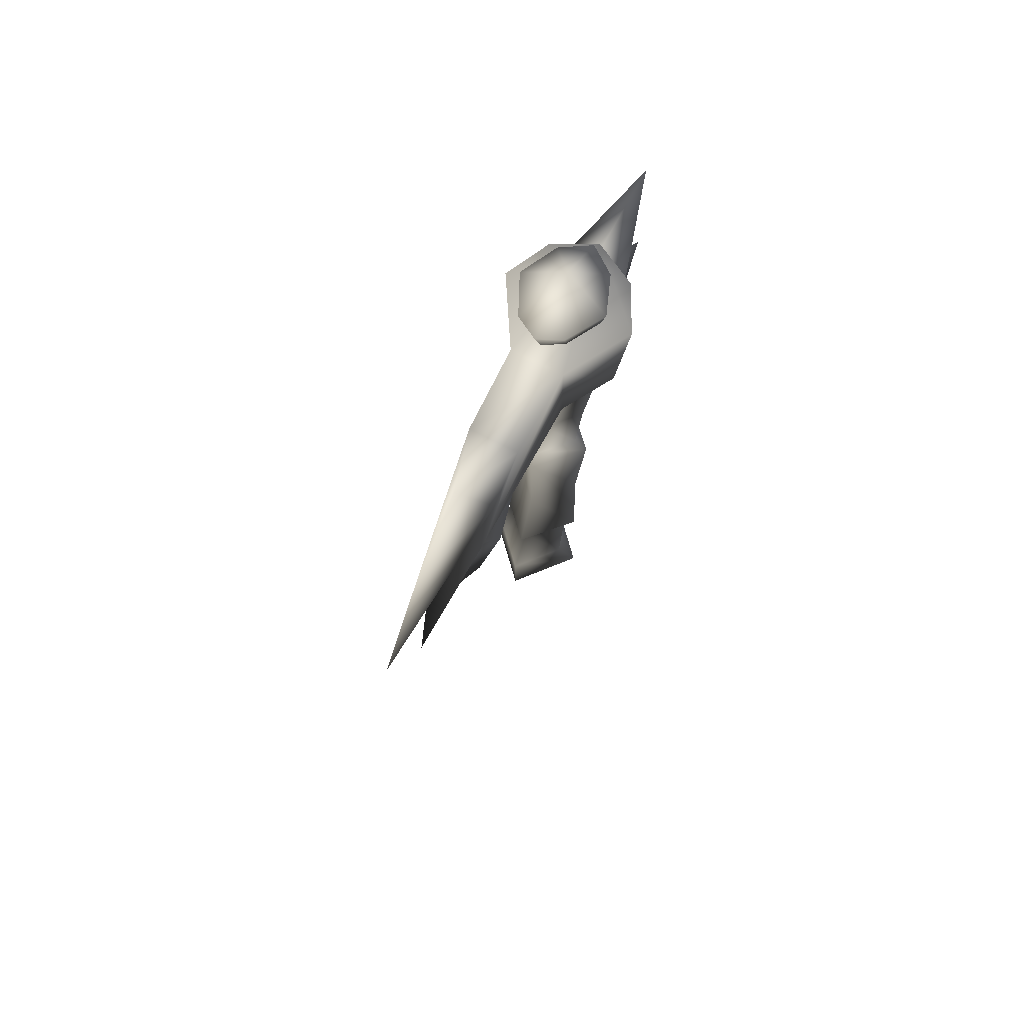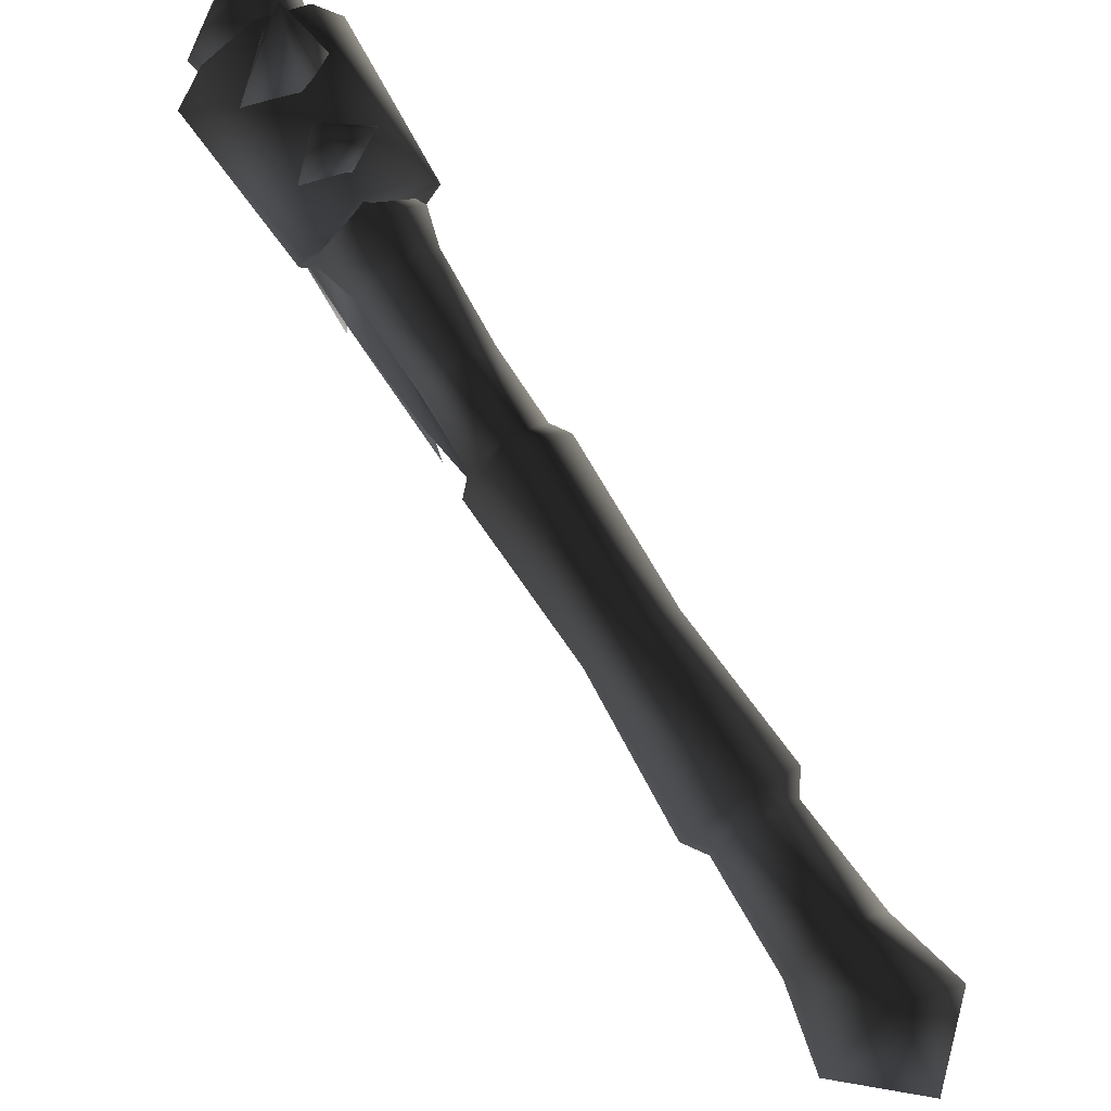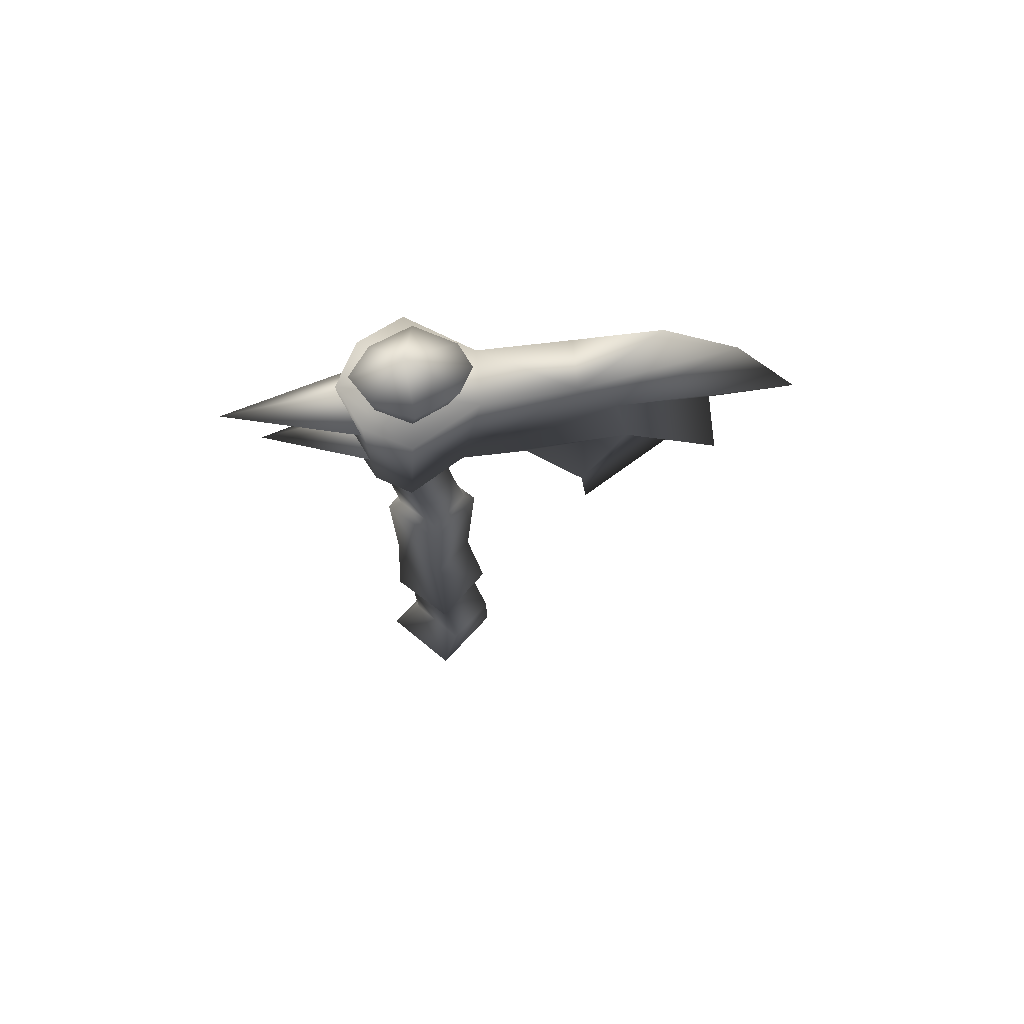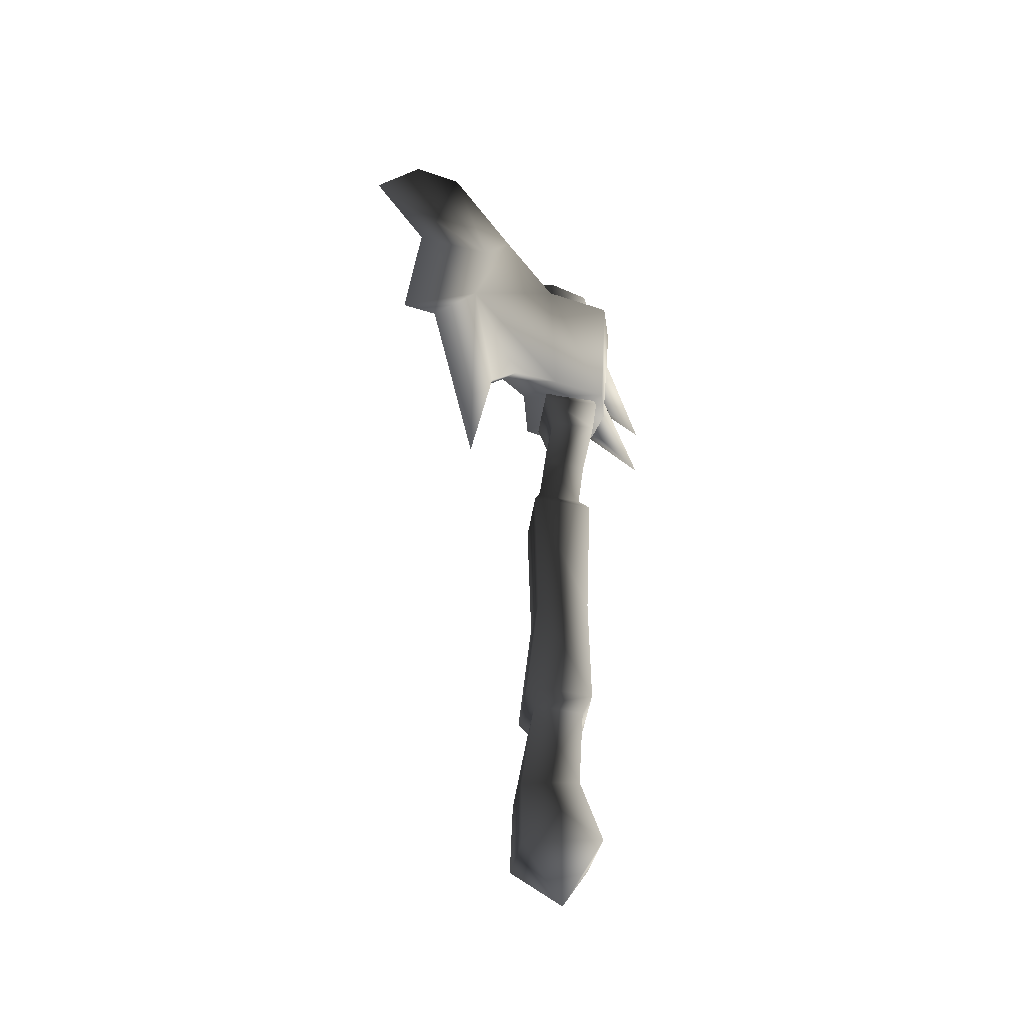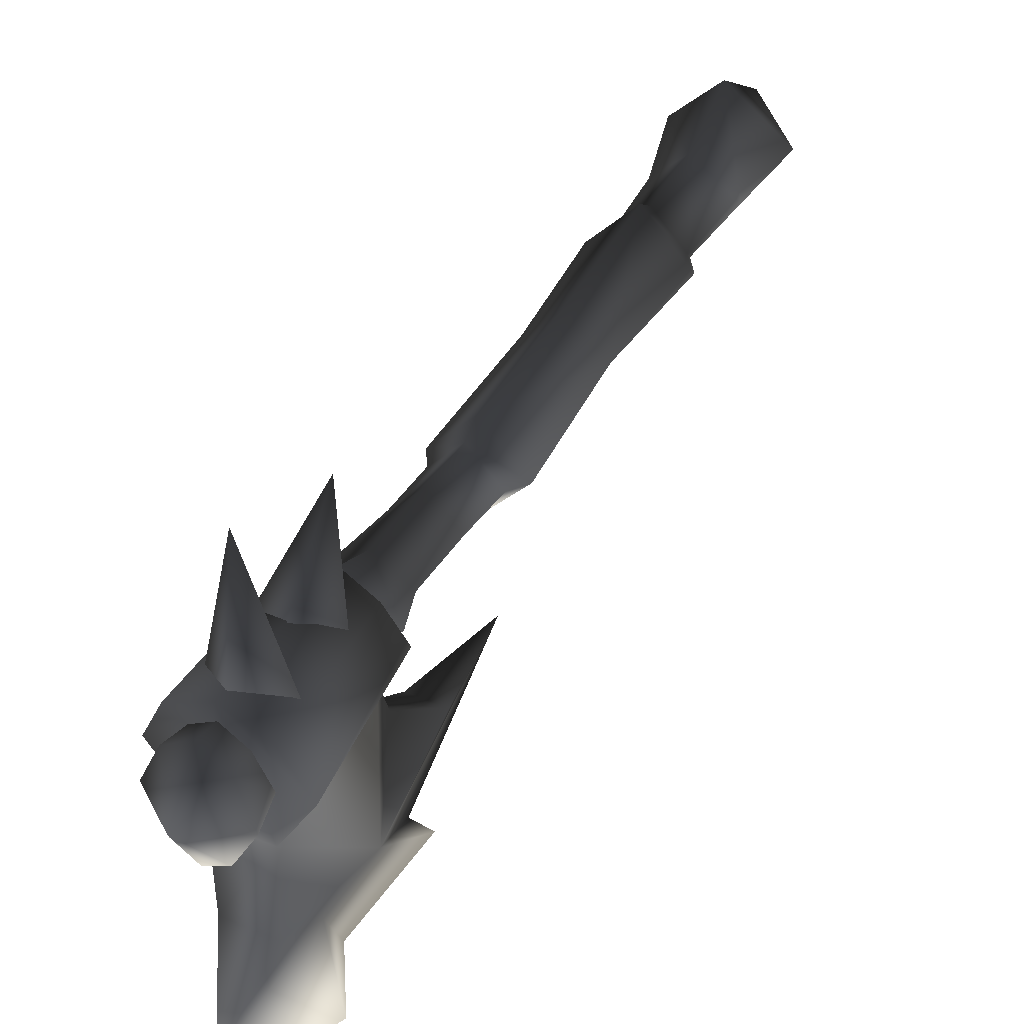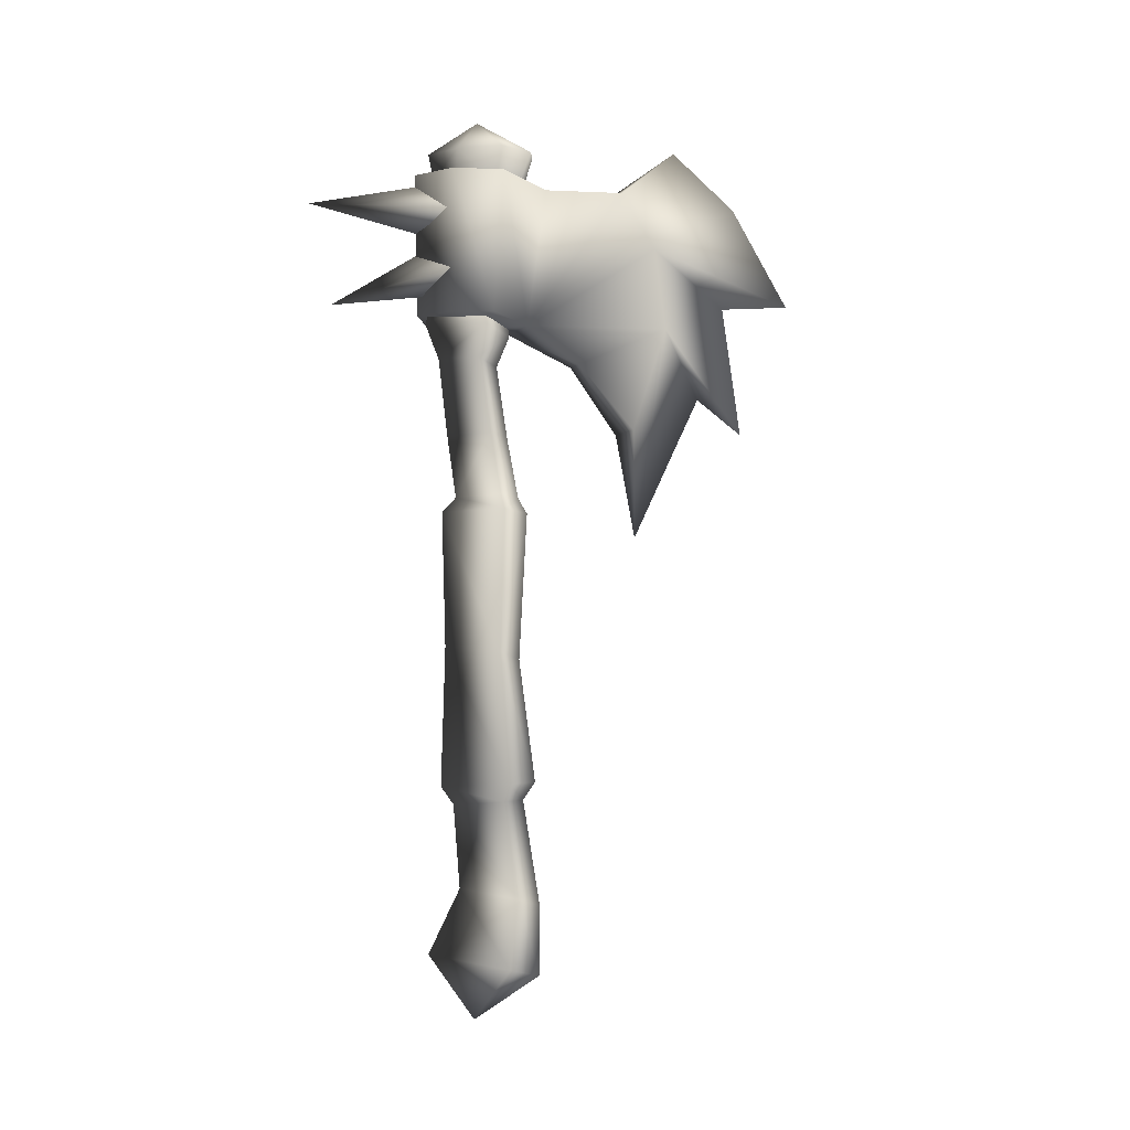
<metadata>
{"format":"obj","ext":"obj","renderer":"f3d","projection":"perspective","resolution":1024,"background":"white","views":[{"elev":71.9,"azim":-150.7,"up":"+Y"},{"elev":78.1,"azim":-30.8,"up":"+Z"},{"elev":72.0,"azim":87.1,"up":"+Y"},{"elev":-42.7,"azim":-142.3,"up":"+Y"},{"elev":44.1,"azim":-150.6,"up":"+Z"},{"elev":-4.4,"azim":65.3,"up":"+Y"}]}
</metadata>
<code>
v -0.001935 0.6524 0.2498
v -0.05425 0.6409 0.03907
v -0.1128 0.6452 0.1458
v -0.003755 0.531 0.2322
v -0.05606 0.4844 0.1931
v -0.01081 0.431 0.3868
v 0.06127 0.4971 0.204
v 0.006121 0.4548 0.2316
v -0.0624 0.5848 0.2131
v 0.00288 0.5555 0.2497
v 0.009827 0.584 0.4309
v -0.003747 0.6367 0.2361
v 0.05583 0.5911 0.208
v 0.07168 0.6966 0.1309
v 0.05943 0.6422 0.138
v 0.03105 0.6377 0.08671
v 0.04409 0.6909 0.196
v 0.03646 0.6469 0.1921
v -0.001741 0.6492 0.2186
v -0.03378 0.6377 0.08671
v -0.06216 0.6422 0.138
v -0.07439 0.6966 0.1309
v -0.0468 0.6909 0.196
v -0.001419 0.7501 0.1433
v -0.001806 0.6881 0.2277
v -0.0403 0.7023 0.06512
v -0.001365 0.6359 0.06599
v -0.001355 0.7042 0.0444
v 0.0376 0.7023 0.06512
v -0.03919 0.6469 0.1921
v -0.05658 0.3533 0.1683
v -0.006101 0.3518 0.1055
v 0.0005533 0.236 0.08971
v 0.0406 0.454 0.1534
v -0.002043 0.4559 0.2202
v 0.0002321 0.4106 0.232
v -0.04997 0.4515 0.1578
v -0.07188 0.405 0.161
v -0.005839 0.4033 0.08335
v -0.007322 0.4496 0.09103
v 0.06628 0.4088 0.1543
v -0.001172 0.3561 0.2083
v 0.05244 0.3563 0.163
v 0.004862 0.2319 0.1952
v -0.04632 0.2324 0.1447
v -0.0439 0.1339 0.1293
v 0.005116 0.1376 0.07176
v 0.05173 0.2355 0.1402
v 0.00962 0.1334 0.1821
v 0.05864 0.1371 0.1246
v 0.07455 0.1133 0.1265
v 0.007786 0.1093 0.2048
v -0.06511 0.1098 0.1329
v -0.04861 -0.115 0.1391
v 0.001652 0.1138 0.05455
v 0.009511 -0.1235 0.07136
v 0.07298 -0.1131 0.1331
v 0.01485 -0.1046 0.2009
v 0.02325 -0.3245 0.2105
v -0.05645 -0.3239 0.1319
v 0.01653 -0.3195 0.04622
v 0.0175 -0.348 0.06744
v 0.03514 -0.582 0.2346
v 0.03303 -0.483 0.1821
v -0.03626 -0.5001 0.1159
v 0.03353 -0.6861 0.1571
v -0.06001 -0.6055 0.1436
v -0.03647 -0.3521 0.1308
v 0.02719 -0.5147 0.04268
v 0.02713 -0.6255 0.04314
v 0.1223 -0.6021 0.1341
v 0.02246 -0.3527 0.1889
v 0.07643 -0.3486 0.1256
v 0.09623 -0.3201 0.1249
v 0.09648 -0.4976 0.1089
v 0.06308 0.4232 0.2069
v 0.0661 0.6521 0.2121
v -0.001935 0.6524 0.2498
v -0.002748 0.4235 0.2445
v -0.07206 0.6494 0.2167
v -0.05485 0.4209 0.2109
v -0.1128 0.6452 0.1458
v -0.08882 0.4176 0.1573
v -0.05425 0.6409 0.03907
v -0.04099 0.4142 0.07127
v -0.04644 0.4338 -0.1907
v -0.0222 0.3639 -0.03402
v -0.03704 0.2574 -0.1254
v -0.05329 0.5671 -0.1694
v -0.05768 0.655 -0.1053
v -0.0259 0.7503 -0.2314
v -0.02296 0.4867 -0.3238
v -0.02933 0.5028 -0.4549
v -0.01848 0.2689 -0.3548
v -0.02892 0.6649 -0.3491
v 0.0168 0.569 -0.1726
v 0.01524 0.4355 -0.1935
v -0.01615 0.3244 -0.2702
v -0.003876 0.08221 -0.1434
v 0.02419 0.2591 -0.1282
v -0.03704 0.2574 -0.1254
v 0.00904 0.3647 -0.03544
v 0.03407 0.4162 0.06787
v 0.02222 0.6571 -0.1089
v -0.0222 0.3639 -0.03402
v -0.04099 0.4142 0.07127
v -0.08882 0.4176 0.1573
v 0.09147 0.4223 0.1512
v 0.1004 0.6496 0.1383
v 0.03347 0.6433 0.0351
v -0.05768 0.655 -0.1053
v -0.002748 0.4235 0.2445
v -0.05485 0.4209 0.2109
v -0.07206 0.6494 0.2167
g 6OR_SALVAGEYARD_JUNKAXE01
o 6OR_SALVAGEYARD_JUNKAXE010
f 1 2 3
f 4 5 6
f 7 4 6
f 8 7 6
f 5 8 6
f 9 10 11
f 12 9 11
f 13 12 11
f 10 13 11
f 14 15 16
f 15 14 17
f 17 18 15
f 19 18 17
f 20 21 22
f 23 22 21
f 23 24 22
f 25 24 23
f 22 26 20
f 27 20 26
f 26 28 27
f 24 29 28
f 28 26 24
f 22 24 26
f 16 27 28
f 28 29 16
f 16 29 14
f 29 24 14
f 14 24 17
f 17 24 25
f 17 25 19
f 19 25 23
f 23 30 19
f 21 30 23
f 31 32 33
f 34 35 36
f 36 35 37
f 37 38 36
f 39 38 37
f 40 34 41
f 36 41 34
f 41 36 42
f 42 36 38
f 38 31 42
f 31 38 39
f 39 32 31
f 43 32 39
f 33 32 43
f 37 40 39
f 41 39 40
f 39 41 43
f 42 43 41
f 43 42 44
f 44 42 31
f 31 45 44
f 33 45 31
f 46 45 33
f 33 47 46
f 44 45 46
f 44 48 43
f 48 44 49
f 46 49 44
f 49 50 48
f 43 48 33
f 47 33 48
f 48 50 47
f 47 50 51
f 51 50 49
f 49 52 51
f 53 52 49
f 52 53 54
f 54 53 55
f 55 56 54
f 49 46 53
f 53 46 47
f 47 55 53
f 51 55 47
f 55 51 57
f 57 51 52
f 52 58 57
f 54 58 52
f 59 58 54
f 54 60 59
f 60 61 62
f 56 61 60
f 60 54 56
f 63 64 65
f 66 63 67
f 65 67 63
f 59 60 68
f 62 68 60
f 65 68 62
f 62 69 65
f 67 65 69
f 69 70 67
f 66 67 70
f 66 70 71
f 66 71 63
f 64 63 71
f 68 72 59
f 59 72 73
f 73 74 59
f 58 59 74
f 74 57 58
f 75 71 70
f 70 69 75
f 75 69 62
f 71 75 64
f 57 56 55
f 61 56 57
f 57 74 61
f 62 61 74
f 74 73 62
f 62 73 75
f 75 73 72
f 72 64 75
f 64 72 68
f 68 65 64
f 76 77 78
f 78 79 76
f 79 78 80
f 80 81 79
f 81 80 82
f 82 83 81
f 83 82 84
f 84 85 83
f 85 84 86
f 86 87 85
f 86 88 87
f 89 90 91
f 86 84 90
f 90 89 86
f 86 89 92
f 93 92 89
f 86 92 94
f 91 95 89
f 95 93 89
f 93 95 96
f 96 92 93
f 96 97 92
f 94 92 97
f 94 97 98
f 86 94 98
f 86 98 99
f 99 88 86
f 99 98 97
f 97 100 99
f 100 101 99
f 101 100 102
f 102 100 97
f 103 102 97
f 97 96 103
f 103 96 104
f 104 96 95
f 95 91 104
f 102 105 101
f 106 105 102
f 107 106 103
f 102 103 106
f 103 108 107
f 109 108 103
f 103 110 109
f 104 110 103
f 111 104 91
f 104 111 2
f 2 110 104
f 1 110 2
f 1 109 110
f 1 77 109
f 108 109 77
f 77 76 108
f 108 76 107
f 107 76 112
f 112 113 107
f 1 3 114

</code>
